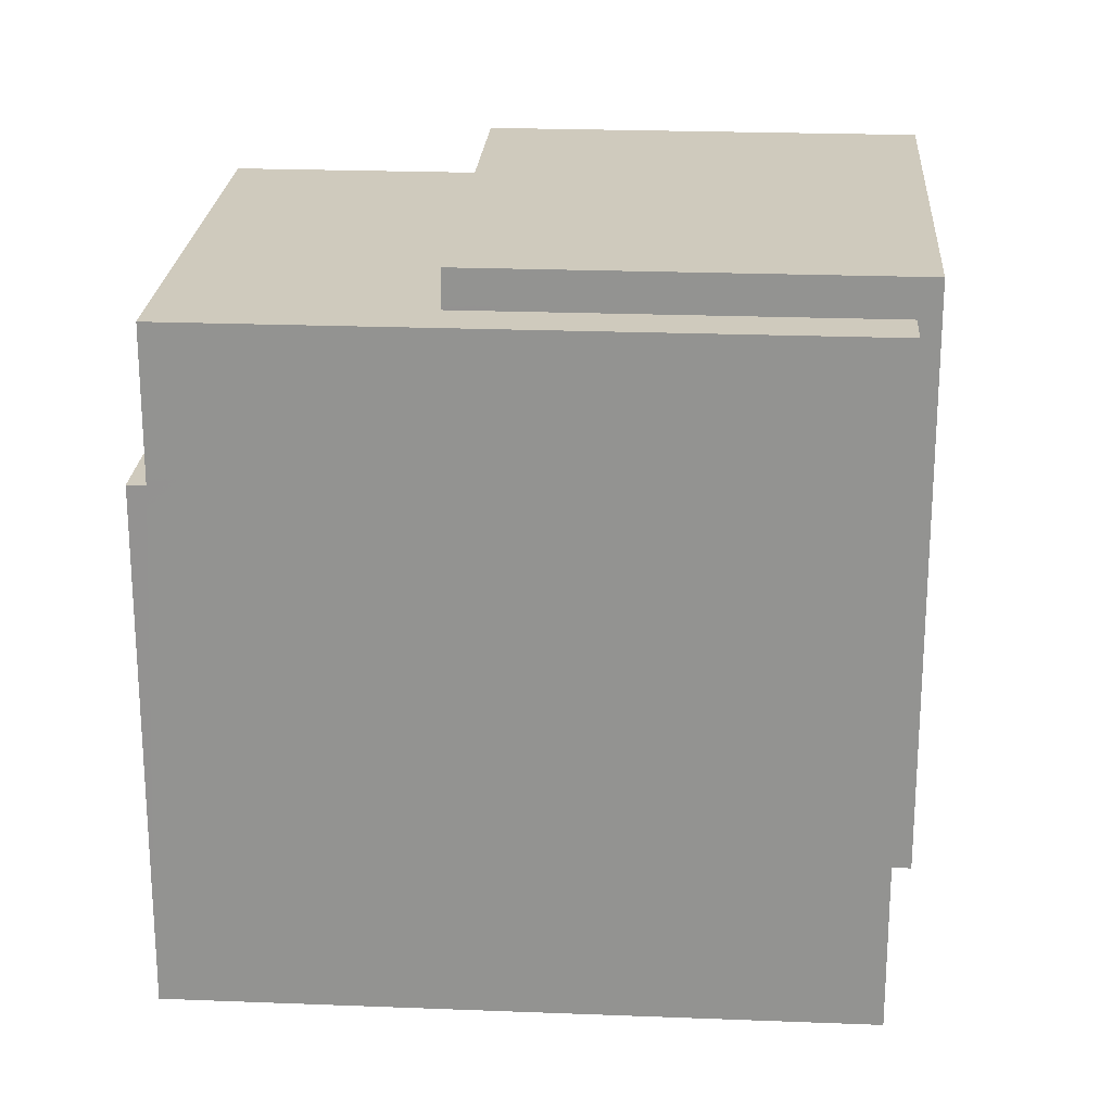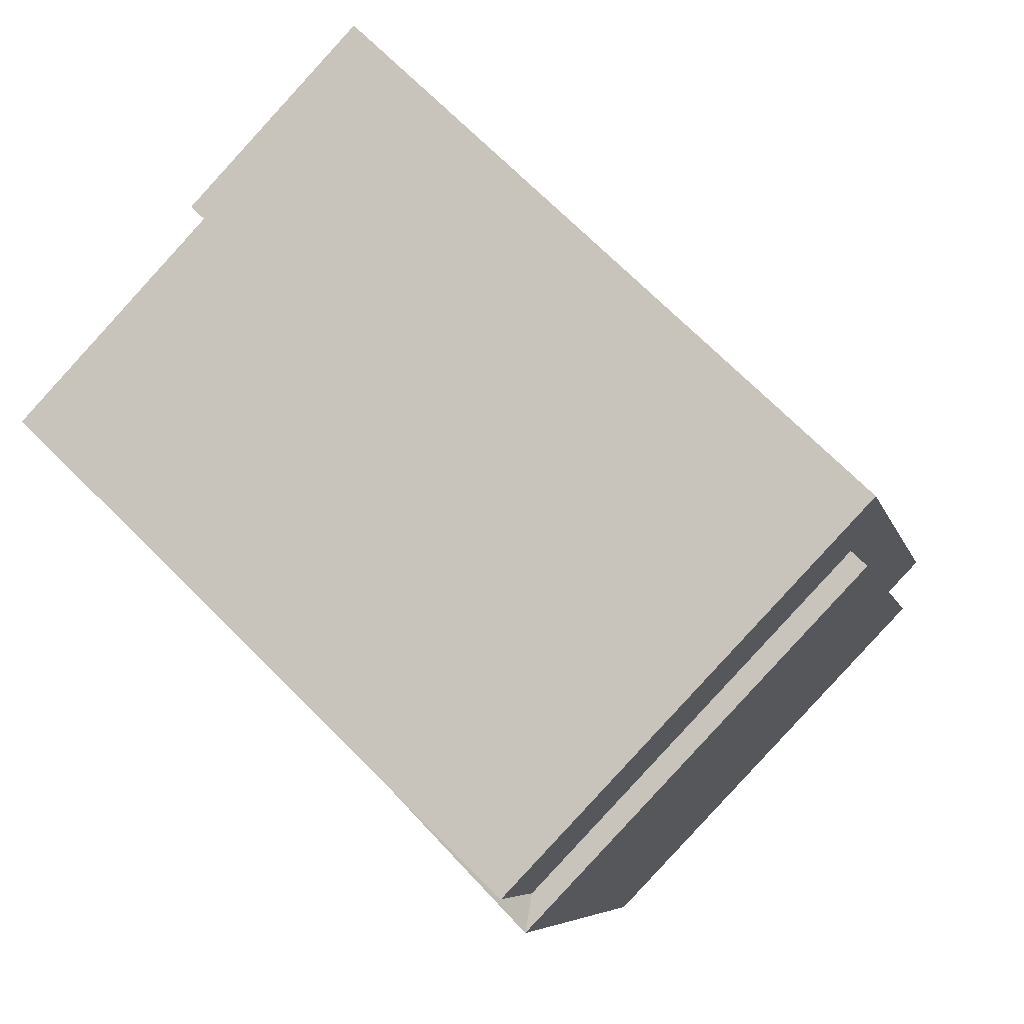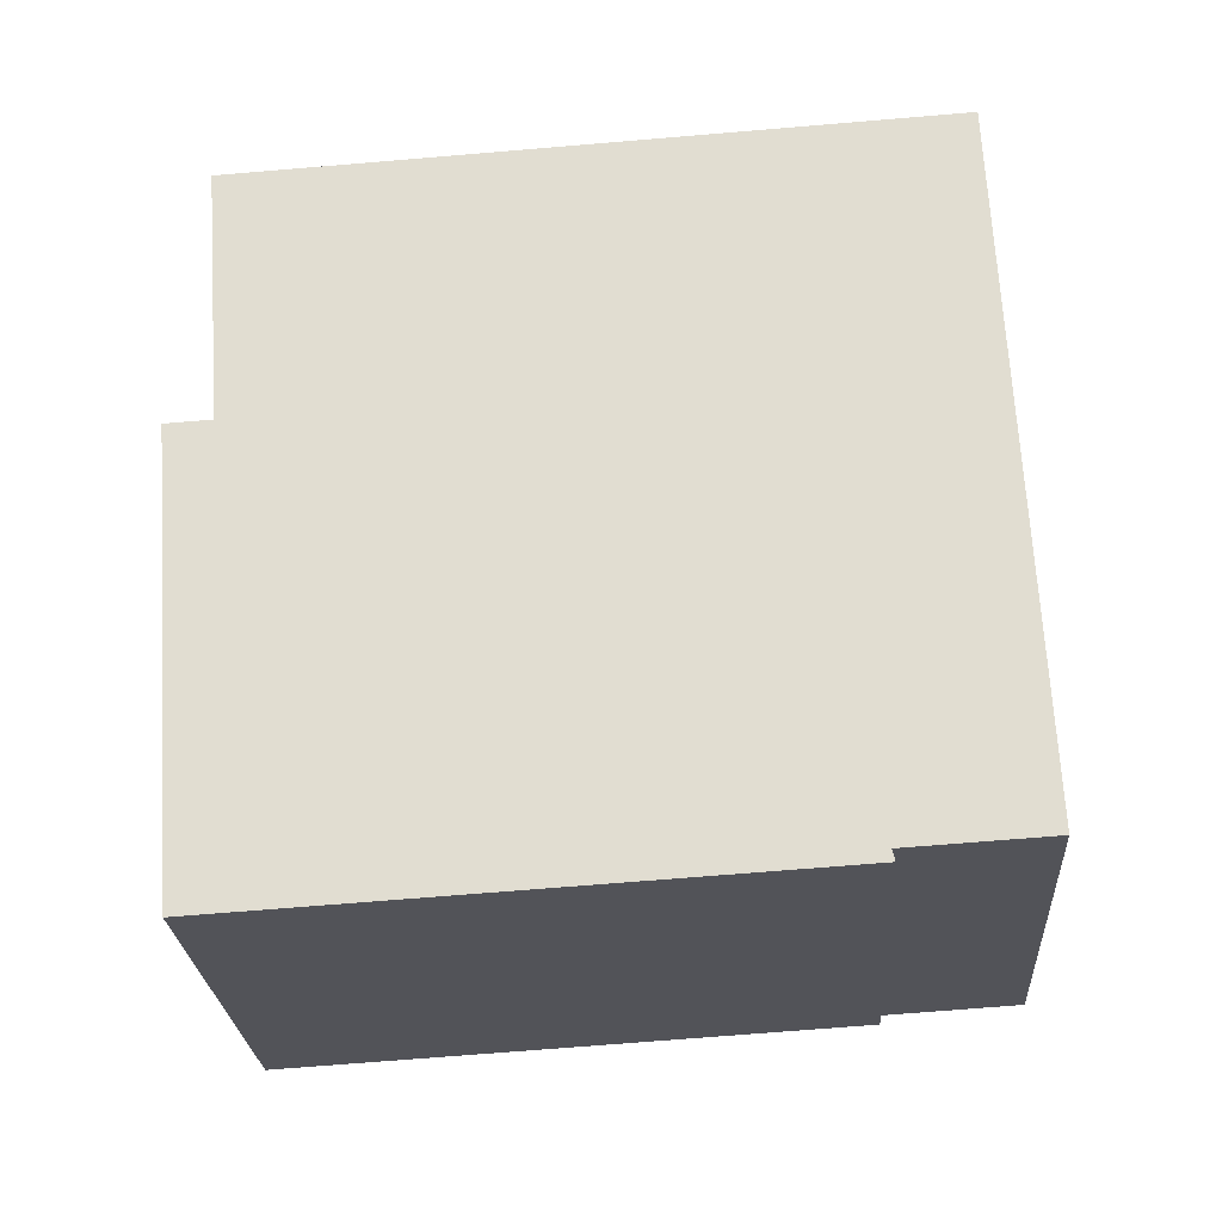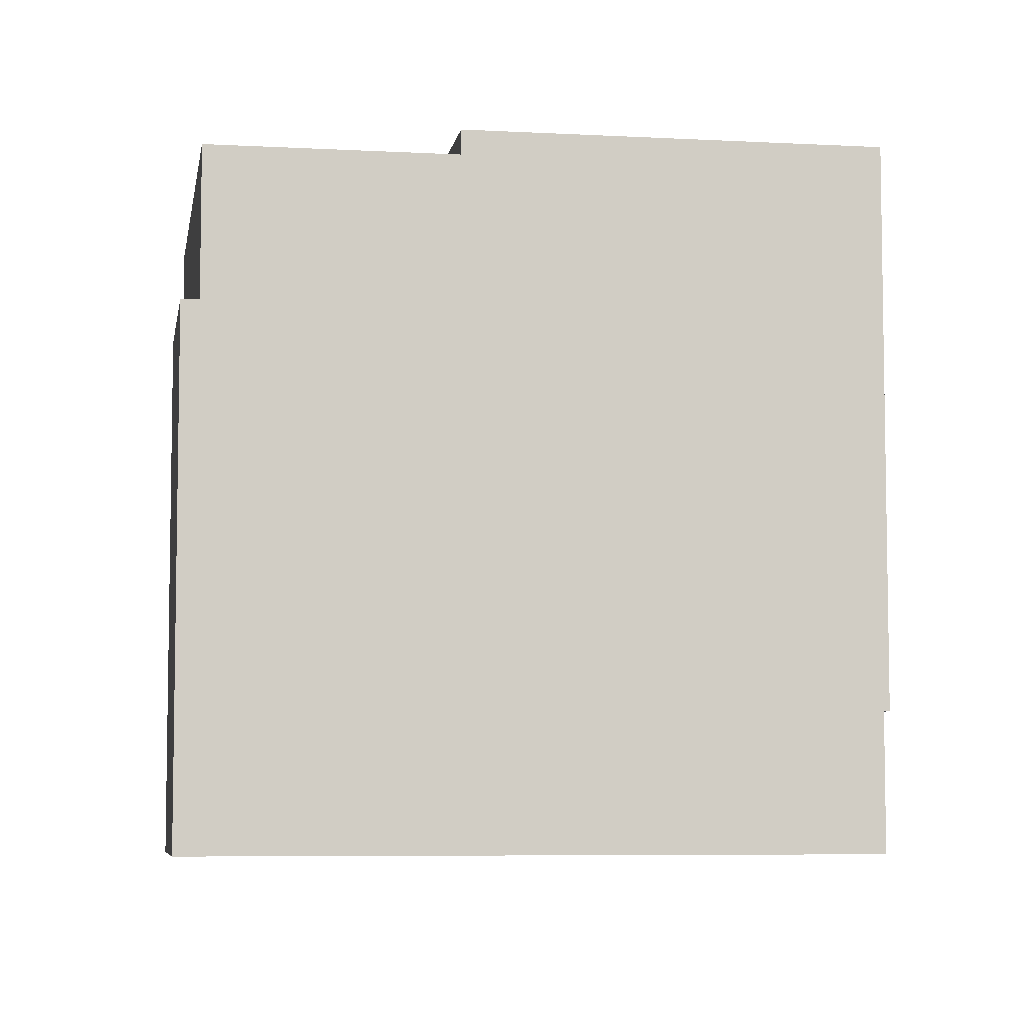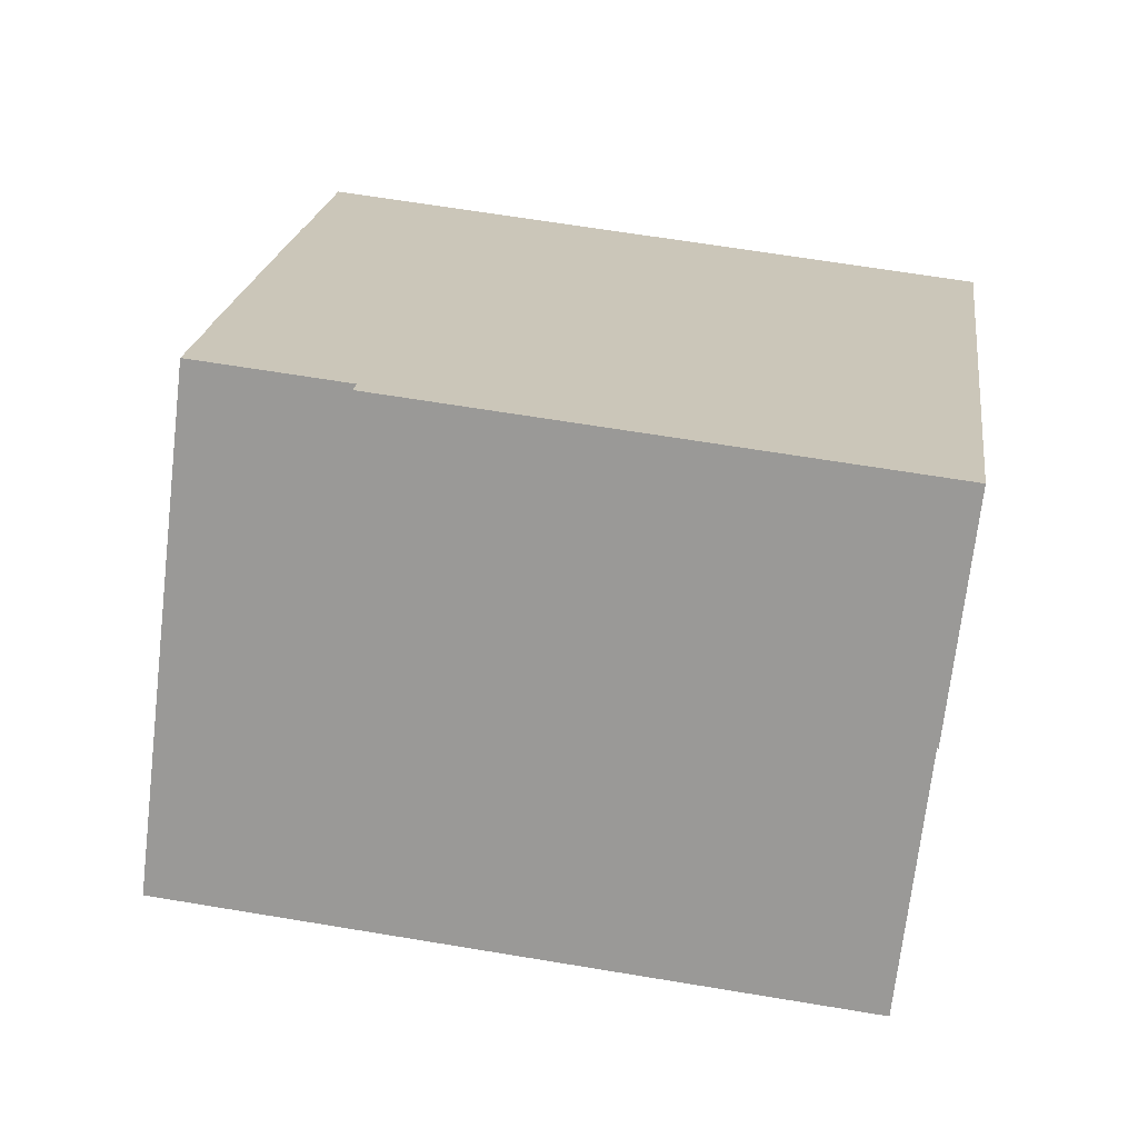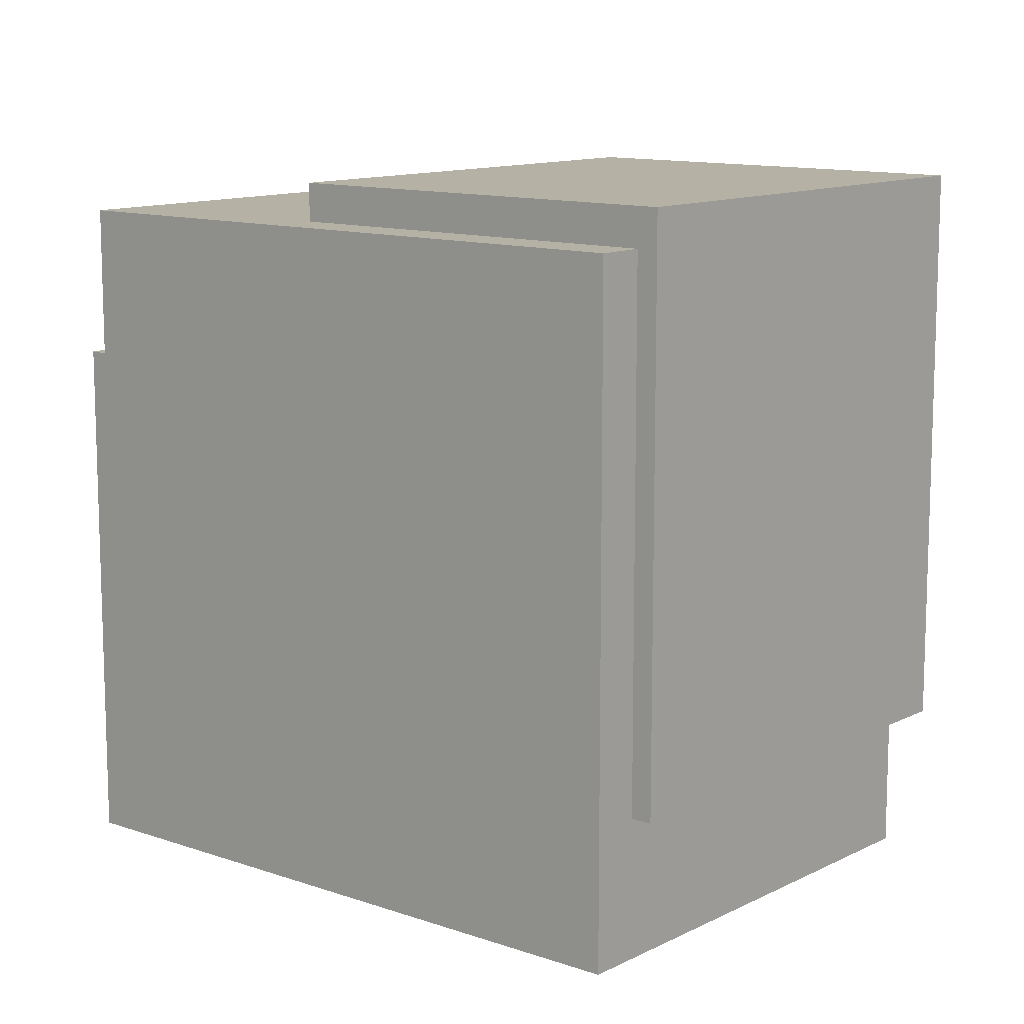
<metadata>
{"format":"obj","ext":"obj","renderer":"f3d","projection":"perspective","resolution":1024,"background":"white","views":[{"elev":22.9,"azim":-132.5,"up":"+Z"},{"elev":-6.4,"azim":-167.8,"up":"+Y"},{"elev":-69.2,"azim":94.8,"up":"+Y"},{"elev":-6.5,"azim":-145.5,"up":"+Z"},{"elev":63.8,"azim":99.6,"up":"+Y"},{"elev":11.8,"azim":-96.4,"up":"+Z"}]}
</metadata>
<code>
g instance_0.046
v -0.08658 -0.02045 0.07253
v -0.01474 -0.09575 0.07253
v -0.01474 -0.09575 -0.04979
v -0.08658 -0.02045 -0.04979
v -0.01999 0.04308 0.07253
v 0.05185 -0.03222 0.07253
v -0.01474 -0.09575 0.07253
v -0.08658 -0.02045 0.07253
v -0.01474 -0.09575 -0.04979
v -0.01619 -0.08752 -0.04979
v -0.08323 -0.01726 -0.04979
v -0.08658 -0.02045 -0.04979
v -0.08323 -0.01726 0.06434
v -0.09056 -0.009574 0.06434
v 0.01235 0.08862 0.06434
v -0.01999 0.04308 0.06434
v 0.04705 -0.02718 0.06434
v 0.08673 0.01067 0.06434
v 0.01235 0.08862 0.06434
v 0.01235 0.08862 0.03222
v 0.04726 0.05203 0.03222
v 0.08673 0.01067 0.06434
v 0.04726 0.05203 -0.07965
v 0.08673 0.01067 -0.07965
v 0.01517 0.09131 0.03222
v 0.01235 0.08862 0.03222
v 0.01517 0.09131 -0.07965
v -0.09056 -0.009574 0.06434
v 0.01235 0.08862 0.06434
v -0.09056 -0.009574 -0.07965
v 0.05008 0.05473 -0.07965
v 0.01517 0.09131 -0.07965
v 0.04726 0.05203 -0.07965
v -0.01619 -0.08752 -0.07965
v 0.08673 0.01067 -0.07965
v -0.09056 -0.009574 -0.07965
v -0.08658 -0.02045 0.07253
v -0.08658 -0.02045 -0.04979
v -0.08323 -0.01726 -0.04979
v -0.08323 -0.01726 0.06434
v -0.01999 0.04308 0.06434
v -0.01999 0.04308 0.07253
v 0.05185 -0.03222 -0.03352
v -0.01474 -0.09575 -0.04979
v -0.01474 -0.09575 0.07253
v 0.05185 -0.03222 0.07253
v 0.04705 -0.02718 -0.03352
v 0.05185 -0.03222 -0.03352
v 0.05185 -0.03222 0.07253
v 0.04705 -0.02718 0.06434
v -0.01999 0.04308 0.07253
v -0.01999 0.04308 0.06434
v -0.09056 -0.009574 0.06434
v -0.08323 -0.01726 0.06434
v -0.08323 -0.01726 -0.04979
v -0.09056 -0.009574 -0.07965
v -0.01619 -0.08752 -0.07965
v -0.01619 -0.08752 -0.04979
v 0.05185 -0.03222 -0.03352
v -0.01474 -0.09575 -0.04979
v -0.01619 -0.08752 -0.04979
v -0.01619 -0.08752 -0.07965
v -0.01619 -0.08752 -0.04979
v 0.04705 -0.02718 -0.03352
v 0.08673 0.01067 -0.07965
v 0.08673 0.01067 0.06434
v 0.04705 -0.02718 0.06434
v 0.05185 -0.03222 -0.03352
v -0.01619 -0.08752 -0.04979
v 0.04705 -0.02718 -0.03352
v 0.05008 0.05473 0.03222
v 0.04726 0.05203 -0.07965
v 0.05008 0.05473 -0.07965
v 0.04726 0.05203 0.03222
v 0.04726 0.05203 0.03222
v 0.01235 0.08862 0.03222
v 0.01517 0.09131 0.03222
v 0.05008 0.05473 0.03222
v 0.01517 0.09131 -0.07965
v 0.05008 0.05473 -0.07965
v 0.05008 0.05473 0.03222
v 0.01517 0.09131 0.03222
g instance_0.046_0
f 3 2 1
f 1 3 2
f 1 4 3
f 3 1 4
f 7 6 5
f 5 7 6
f 5 8 7
f 7 5 8
f 11 10 9
f 9 11 10
f 9 12 11
f 11 9 12
f 15 14 13
f 13 15 14
f 13 16 15
f 15 13 16
f 16 17 15
f 15 16 17
f 17 18 15
f 15 17 18
f 21 20 19
f 19 21 20
f 21 19 22
f 22 21 19
f 23 21 22
f 22 23 21
f 22 24 23
f 23 22 24
f 27 26 25
f 25 27 26
f 28 26 27
f 27 28 26
f 28 29 26
f 26 28 29
f 27 30 28
f 28 27 30
f 33 32 31
f 31 33 32
f 32 33 34
f 34 32 33
f 33 35 34
f 34 33 35
f 34 36 32
f 32 34 36
f 39 38 37
f 37 39 38
f 37 40 39
f 39 37 40
f 37 41 40
f 40 37 41
f 37 42 41
f 41 37 42
f 45 44 43
f 43 45 44
f 43 46 45
f 45 43 46
f 49 48 47
f 47 49 48
f 47 50 49
f 49 47 50
f 50 51 49
f 49 50 51
f 50 52 51
f 51 50 52
f 55 54 53
f 53 55 54
f 55 53 56
f 56 55 53
f 55 56 57
f 57 55 56
f 57 58 55
f 55 57 58
f 61 60 59
f 60 59 61
f 64 63 62
f 62 64 63
f 64 62 65
f 65 64 62
f 65 66 64
f 64 65 66
f 66 67 64
f 64 66 67
f 70 69 68
f 69 68 70
f 73 72 71
f 72 71 73
f 74 71 72
f 71 72 74
f 77 76 75
f 75 77 76
f 75 78 77
f 77 75 78
f 81 80 79
f 79 81 80
f 79 82 81
f 81 79 82

</code>
